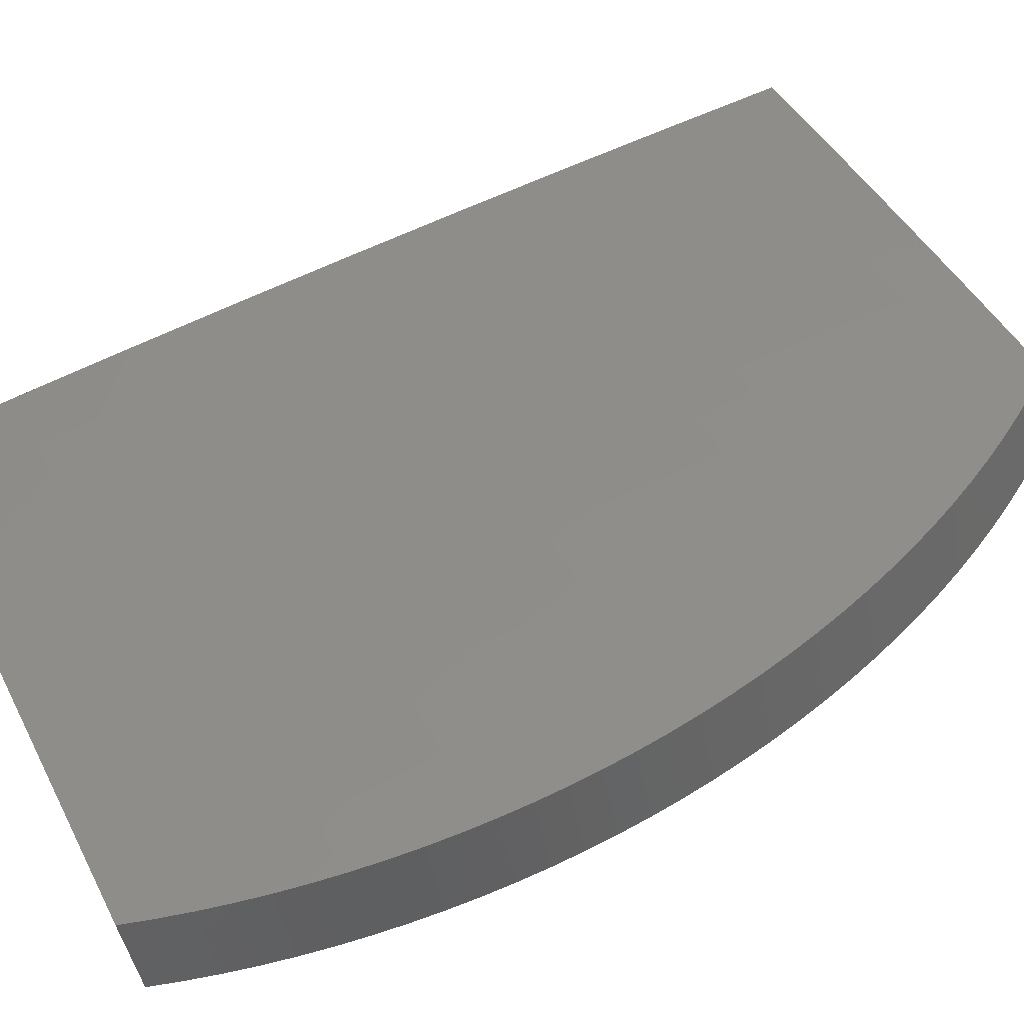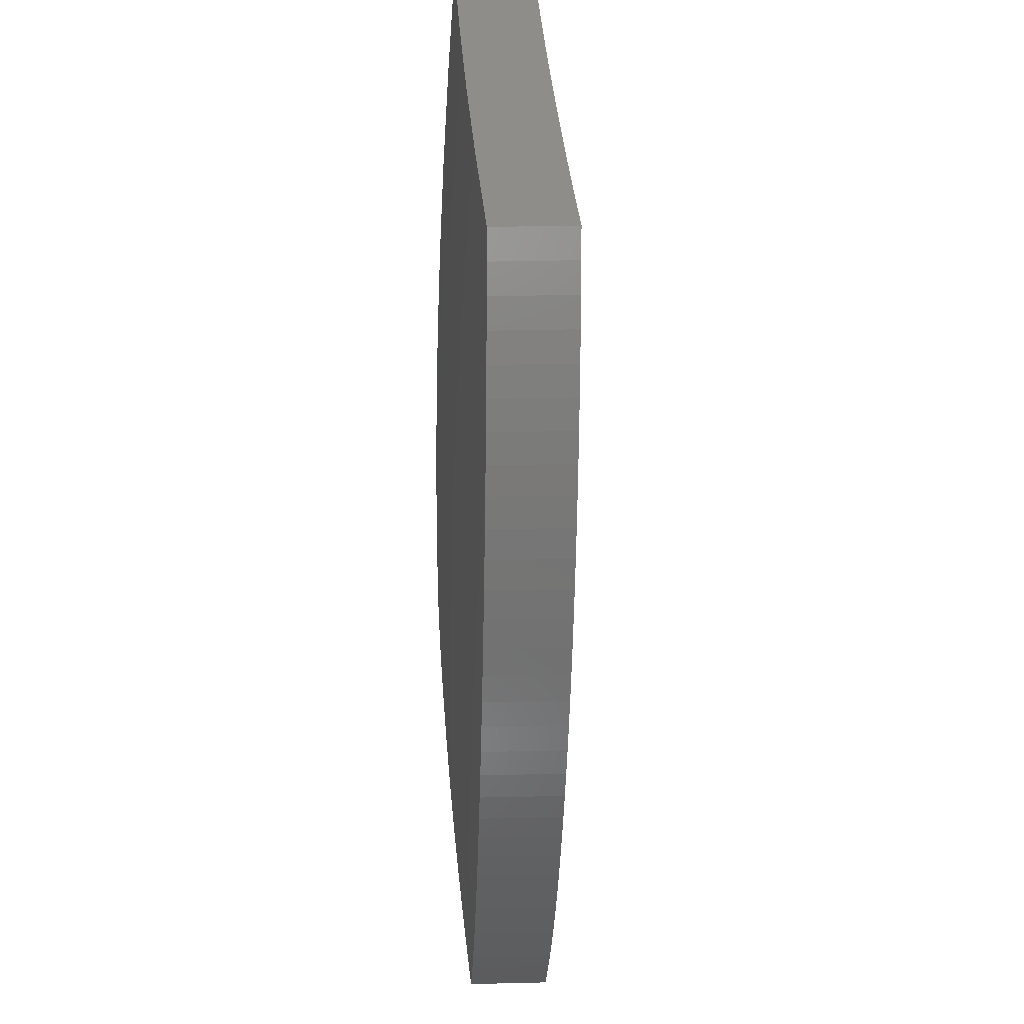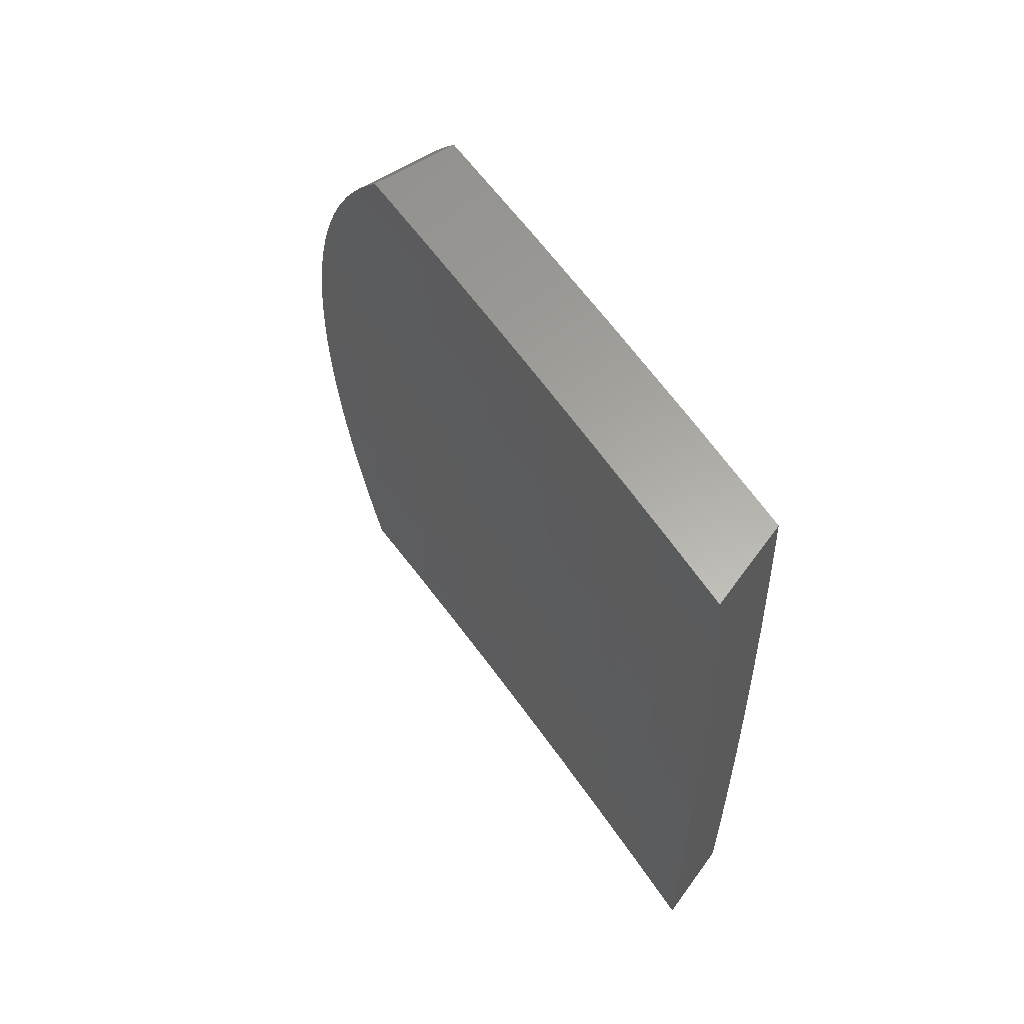
<metadata>
{"format":"stl","ext":"stl","renderer":"f3d","projection":"perspective","resolution":1024,"background":"white","views":[{"elev":65.1,"azim":-117.2,"up":"+Y"},{"elev":41.4,"azim":-113.9,"up":"+Z"},{"elev":62.0,"azim":35.8,"up":"+Z"}]}
</metadata>
<code>
# stl→obj: 312 verts, 620 faces
v 3.492 10.33 0.9738
v 3.51 10.32 1
v 3.565 10.31 0.9367
v 3.633 10.28 1
v 3.653 10.28 0.9367
v 3.74 10.25 0.9367
v 3.742 10.25 0.8734
v 3.829 10.22 0.8734
v 3.831 10.22 0.8103
v 3.918 10.19 0.8103
v 3.919 10.2 0.7473
v 4 10.17 0.7504
v 3.921 10.2 0.6843
v 4 10.17 0.6255
v 3.922 10.2 0.6215
v 3.923 10.21 0.5588
v 3.835 10.23 0.6215
v 3.836 10.24 0.5588
v 3.747 10.27 0.6215
v 3.748 10.27 0.5588
v 3.66 10.3 0.6215
v 3.661 10.3 0.5588
v 3.572 10.32 0.6215
v 3.573 10.33 0.5588
v 3.484 10.35 0.6215
v 3.485 10.36 0.5588
v 3.396 10.38 0.6215
v 3.397 10.38 0.5588
v 3.337 10.4 0.5846
v 3.331 10.4 0.5521
v 3.327 10.41 0.5195
v 3.398 10.39 0.4962
v 3.324 10.41 0.4867
v 3.321 10.41 0.4538
v 3.399 10.39 0.4338
v 3.32 10.41 0.4208
v 3.319 10.42 0.3878
v 3.399 10.39 0.3714
v 3.32 10.42 0.3547
v 3.4 10.39 0.3092
v 3.321 10.42 0.3218
v 3.323 10.42 0.2888
v 3.4 10.39 0.2471
v 3.327 10.42 0.256
v 3.331 10.42 0.2232
v 3.401 10.39 0.1851
v 3.336 10.41 0.1906
v 3.342 10.41 0.1582
v 3.401 10.4 0.1233
v 3.35 10.41 0.126
v 3.358 10.41 0.09401
v 3.401 10.4 0.06158
v 3.367 10.41 0.06232
v 3.377 10.4 0.03097
v 3.388 10.4 1.015e-14
v 3.465 10.38 9.716e-15
v 3.489 10.37 0.06158
v 3.542 10.35 8.566e-15
v 3.577 10.34 0.06158
v 3.619 10.33 6.94e-15
v 3.665 10.31 0.06158
v 3.695 10.3 5.076e-15
v 3.753 10.28 0.06158
v 3.772 10.27 3.212e-15
v 3.84 10.25 0.06158
v 3.848 10.25 1.586e-15
v 3.928 10.22 0.06158
v 3.924 10.22 4.362e-16
v 4 10.19 0
v 4 10.19 0.1252
v 3.928 10.22 0.1233
v 3.927 10.22 0.1851
v 3.84 10.25 0.1851
v 3.839 10.25 0.2471
v 3.752 10.28 0.2471
v 3.751 10.28 0.3092
v 3.664 10.31 0.3092
v 3.663 10.3 0.3714
v 3.575 10.33 0.3714
v 3.575 10.33 0.4338
v 3.487 10.36 0.4338
v 3.486 10.36 0.4962
v 3.756 10.23 1
v 3.828 10.22 0.9367
v 3.916 10.19 0.8734
v 4 10.16 0.8753
v 3.878 10.19 1
v 3.915 10.18 0.9367
v 4 10.15 1
v 4 10.18 0.5005
v 3.924 10.21 0.4962
v 3.837 10.24 0.4962
v 3.749 10.27 0.4962
v 3.661 10.3 0.4962
v 3.574 10.33 0.4962
v 3.925 10.21 0.4338
v 4 10.18 0.3754
v 3.926 10.21 0.3714
v 3.926 10.21 0.3092
v 3.838 10.24 0.3714
v 3.839 10.25 0.3092
v 3.751 10.27 0.3714
v 4 10.19 0.2503
v 3.927 10.21 0.2471
v 3.343 10.4 0.6168
v 3.35 10.39 0.6487
v 3.395 10.38 0.6843
v 3.359 10.39 0.6804
v 3.368 10.38 0.7117
v 3.394 10.37 0.7473
v 3.378 10.38 0.7427
v 3.389 10.37 0.7733
v 3.401 10.37 0.8035
v 3.482 10.35 0.7473
v 3.483 10.35 0.6843
v 3.571 10.32 0.6843
v 3.48 10.34 0.8103
v 3.414 10.36 0.8332
v 3.428 10.36 0.8625
v 3.479 10.34 0.8734
v 3.442 10.35 0.8913
v 3.458 10.34 0.9194
v 3.478 10.33 0.9367
v 3.475 10.33 0.947
v 3.567 10.31 0.8734
v 3.654 10.28 0.8734
v 3.568 10.31 0.8103
v 3.656 10.28 0.8103
v 3.743 10.25 0.8103
v 3.57 10.32 0.7473
v 3.657 10.29 0.7473
v 3.745 10.26 0.7473
v 3.832 10.23 0.7473
v 3.658 10.29 0.6843
v 3.662 10.3 0.4338
v 3.576 10.34 0.3092
v 3.487 10.36 0.3714
v 3.488 10.36 0.3092
v 3.576 10.34 0.2471
v 3.488 10.37 0.2471
v 3.664 10.31 0.2471
v 3.664 10.31 0.1851
v 3.577 10.34 0.1851
v 3.665 10.31 0.1233
v 3.577 10.34 0.1233
v 3.489 10.37 0.1851
v 3.489 10.37 0.1233
v 3.746 10.26 0.6843
v 3.833 10.23 0.6843
v 3.75 10.27 0.4338
v 3.838 10.24 0.4338
v 3.752 10.28 0.1851
v 3.752 10.28 0.1233
v 3.84 10.25 0.1233
v 3.476 10.23 1
v 3.458 10.24 0.9738
v 3.44 10.25 0.9469
v 3.424 10.26 0.9194
v 3.408 10.27 0.8912
v 3.393 10.27 0.8624
v 3.379 10.28 0.8332
v 3.367 10.28 0.8034
v 3.355 10.29 0.7732
v 3.344 10.3 0.7426
v 3.333 10.3 0.7116
v 3.324 10.31 0.6803
v 3.316 10.31 0.6486
v 3.309 10.31 0.6166
v 3.302 10.32 0.5844
v 3.297 10.32 0.5519
v 3.293 10.32 0.5193
v 3.289 10.33 0.4865
v 3.287 10.33 0.4536
v 3.285 10.33 0.4207
v 3.285 10.33 0.3877
v 3.285 10.33 0.3547
v 3.287 10.33 0.3217
v 3.289 10.33 0.2887
v 3.292 10.33 0.2559
v 3.297 10.33 0.2231
v 3.302 10.33 0.1905
v 3.308 10.33 0.1581
v 3.315 10.33 0.1259
v 3.324 10.33 0.0939
v 3.333 10.32 0.06225
v 3.343 10.32 0.03094
v 3.354 10.32 6.52e-14
v 4 10.06 0.8753
v 4 10.05 1
v 3.911 10.09 0.9367
v 3.935 10.07 1
v 3.87 10.1 1
v 3.819 10.12 0.9367
v 3.805 10.12 1
v 3.739 10.15 1
v 3.727 10.15 0.9367
v 3.673 10.17 1
v 3.636 10.19 0.9367
v 3.608 10.19 1
v 3.544 10.22 0.9367
v 3.542 10.21 1
v 3.452 10.25 0.9367
v 3.453 10.25 0.8734
v 3.455 10.26 0.8103
v 3.545 10.22 0.8734
v 3.547 10.23 0.8103
v 3.637 10.19 0.8734
v 3.639 10.2 0.8103
v 3.729 10.16 0.8734
v 3.731 10.16 0.8103
v 3.821 10.13 0.8734
v 3.822 10.13 0.8103
v 3.912 10.09 0.8734
v 3.914 10.1 0.8103
v 4 10.07 0.7504
v 3.915 10.1 0.7472
v 3.917 10.1 0.6843
v 3.825 10.14 0.6843
v 3.826 10.14 0.6215
v 3.734 10.17 0.6215
v 3.736 10.18 0.5588
v 3.644 10.21 0.5588
v 3.645 10.21 0.4962
v 3.552 10.24 0.4962
v 3.553 10.24 0.4338
v 3.461 10.27 0.4338
v 3.462 10.28 0.3714
v 3.37 10.31 0.3714
v 3.37 10.31 0.3092
v 3.456 10.26 0.7472
v 3.364 10.29 0.7472
v 3.365 10.29 0.6843
v 3.366 10.3 0.6215
v 3.457 10.26 0.6843
v 3.458 10.27 0.6215
v 3.549 10.23 0.6843
v 3.55 10.24 0.6215
v 3.641 10.2 0.6843
v 3.643 10.21 0.6215
v 3.733 10.17 0.6843
v 3.367 10.3 0.5588
v 3.368 10.3 0.4962
v 3.369 10.3 0.4338
v 3.371 10.31 0.2471
v 3.462 10.28 0.3092
v 3.463 10.28 0.2471
v 3.554 10.25 0.3092
v 3.555 10.25 0.2471
v 3.647 10.22 0.3092
v 3.647 10.22 0.2471
v 3.739 10.19 0.3092
v 3.739 10.19 0.2471
v 3.831 10.15 0.3092
v 3.831 10.15 0.2471
v 3.922 10.12 0.3092
v 3.923 10.12 0.2471
v 4 10.09 0.2503
v 3.923 10.12 0.1851
v 4 10.09 0.1252
v 3.924 10.12 0.1233
v 3.924 10.12 0.06157
v 3.832 10.16 0.06157
v 3.84 10.15 1.019e-14
v 3.759 10.18 2.063e-14
v 3.74 10.19 0.06157
v 3.678 10.21 3.26e-14
v 3.648 10.22 0.06157
v 3.598 10.24 4.457e-14
v 3.556 10.25 0.06157
v 3.516 10.26 5.501e-14
v 3.464 10.28 0.06157
v 3.435 10.29 6.239e-14
v 3.371 10.31 0.06157
v 3.371 10.31 0.1233
v 3.371 10.31 0.1851
v 3.92 10.12 2.801e-15
v 4 10.09 0
v 4 10.09 0.3754
v 3.922 10.12 0.3714
v 3.83 10.15 0.3714
v 3.738 10.18 0.3714
v 3.646 10.22 0.3714
v 3.554 10.25 0.3714
v 3.921 10.12 0.4338
v 4 10.08 0.5005
v 3.92 10.11 0.4962
v 3.919 10.11 0.5588
v 3.828 10.15 0.4962
v 3.827 10.14 0.5588
v 3.736 10.18 0.4962
v 4 10.08 0.6255
v 3.918 10.11 0.6215
v 3.824 10.13 0.7472
v 3.732 10.17 0.7472
v 3.64 10.2 0.7472
v 3.548 10.23 0.7472
v 3.829 10.15 0.4338
v 3.737 10.18 0.4338
v 3.645 10.21 0.4338
v 3.831 10.16 0.1851
v 3.74 10.19 0.1851
v 3.647 10.22 0.1851
v 3.555 10.25 0.1851
v 3.463 10.28 0.1851
v 3.832 10.16 0.1233
v 3.74 10.19 0.1233
v 3.648 10.22 0.1233
v 3.556 10.25 0.1233
v 3.463 10.28 0.1233
v 3.551 10.24 0.5588
v 3.459 10.27 0.5588
v 3.46 10.27 0.4962
f 1 2 3
f 3 2 4
f 3 4 5
f 5 4 6
f 5 6 7
f 7 6 8
f 7 8 9
f 9 8 10
f 9 10 11
f 11 10 12
f 11 12 13
f 13 12 14
f 13 14 15
f 15 14 16
f 15 16 17
f 17 16 18
f 17 18 19
f 19 18 20
f 19 20 21
f 21 20 22
f 21 22 23
f 23 22 24
f 23 24 25
f 25 24 26
f 25 26 27
f 27 26 28
f 27 28 29
f 29 28 30
f 30 28 31
f 31 28 32
f 31 32 33
f 33 32 34
f 34 32 35
f 34 35 36
f 36 35 37
f 37 35 38
f 37 38 39
f 39 38 40
f 39 40 41
f 41 40 42
f 42 40 43
f 42 43 44
f 44 43 45
f 45 43 46
f 45 46 47
f 47 46 48
f 48 46 49
f 48 49 50
f 50 49 51
f 51 49 52
f 51 52 53
f 53 52 54
f 54 52 55
f 55 52 56
f 56 52 57
f 56 57 58
f 58 57 59
f 58 59 60
f 60 59 61
f 60 61 62
f 62 61 63
f 62 63 64
f 64 63 65
f 64 65 66
f 66 65 67
f 66 67 68
f 68 67 69
f 69 67 70
f 70 67 71
f 70 71 72
f 72 71 73
f 72 73 74
f 74 73 75
f 74 75 76
f 76 75 77
f 76 77 78
f 78 77 79
f 78 79 80
f 80 79 81
f 80 81 82
f 82 81 32
f 82 32 28
f 4 83 6
f 6 83 84
f 6 84 8
f 8 84 85
f 8 85 10
f 10 85 86
f 10 86 12
f 83 87 84
f 84 87 88
f 84 88 85
f 85 88 86
f 87 89 88
f 88 89 86
f 14 90 16
f 16 90 91
f 16 91 18
f 18 91 92
f 18 92 20
f 20 92 93
f 20 93 22
f 22 93 94
f 22 94 24
f 24 94 95
f 24 95 26
f 26 95 82
f 26 82 28
f 91 90 96
f 96 90 97
f 96 97 98
f 98 97 99
f 98 99 100
f 100 99 101
f 100 101 102
f 102 101 76
f 102 76 78
f 97 103 99
f 99 103 104
f 99 104 101
f 101 104 74
f 101 74 76
f 104 103 72
f 72 103 70
f 29 105 27
f 27 105 106
f 27 106 107
f 107 106 108
f 107 108 109
f 107 109 110
f 110 109 111
f 110 111 112
f 112 113 110
f 110 113 114
f 110 114 115
f 115 114 116
f 115 116 23
f 23 116 21
f 114 113 117
f 117 113 118
f 117 118 119
f 117 119 120
f 120 119 121
f 120 121 122
f 120 122 123
f 123 122 124
f 123 124 1
f 123 1 3
f 120 123 125
f 125 123 3
f 125 3 126
f 126 3 5
f 126 5 7
f 117 120 127
f 127 120 125
f 127 125 128
f 128 125 126
f 128 126 129
f 129 126 7
f 129 7 9
f 114 117 130
f 130 117 127
f 130 127 131
f 131 127 128
f 131 128 132
f 132 128 129
f 132 129 133
f 133 129 9
f 133 9 11
f 114 130 116
f 116 130 134
f 116 134 21
f 21 134 19
f 134 130 131
f 115 23 25
f 82 95 80
f 80 95 135
f 80 135 78
f 78 135 102
f 135 95 94
f 79 136 137
f 137 136 138
f 137 138 38
f 38 138 40
f 136 139 138
f 138 139 140
f 138 140 40
f 40 140 43
f 79 77 136
f 136 77 141
f 136 141 139
f 139 141 142
f 139 142 143
f 143 142 144
f 143 144 145
f 145 144 61
f 145 61 59
f 139 143 140
f 140 143 146
f 140 146 43
f 43 146 46
f 143 145 146
f 146 145 147
f 146 147 46
f 46 147 49
f 145 59 147
f 147 59 57
f 147 57 49
f 49 57 52
f 79 137 81
f 81 137 35
f 81 35 32
f 35 137 38
f 27 107 25
f 25 107 115
f 107 110 115
f 134 131 148
f 148 131 132
f 148 132 149
f 149 132 133
f 149 133 13
f 13 133 11
f 135 94 150
f 150 94 93
f 150 93 151
f 151 93 92
f 151 92 96
f 96 92 91
f 77 75 141
f 141 75 152
f 141 152 142
f 142 152 153
f 142 153 144
f 144 153 63
f 144 63 61
f 149 17 148
f 148 17 19
f 148 19 134
f 13 15 149
f 149 15 17
f 151 100 150
f 150 100 102
f 150 102 135
f 96 98 151
f 151 98 100
f 152 75 73
f 72 74 104
f 153 152 154
f 154 152 73
f 154 73 71
f 63 153 65
f 65 153 154
f 65 154 67
f 67 154 71
f 155 2 156
f 156 2 1
f 156 1 157
f 157 1 124
f 157 124 158
f 158 124 122
f 158 122 159
f 159 122 121
f 159 121 160
f 160 121 119
f 160 119 161
f 161 119 118
f 161 118 162
f 162 118 113
f 162 113 163
f 163 113 112
f 163 112 164
f 164 112 111
f 164 111 165
f 165 111 109
f 165 109 166
f 166 109 108
f 166 108 167
f 167 108 106
f 167 106 105
f 167 105 168
f 168 105 29
f 168 29 169
f 169 29 30
f 169 30 170
f 170 30 31
f 170 31 171
f 171 31 33
f 171 33 172
f 172 33 34
f 172 34 173
f 173 34 174
f 174 34 36
f 174 36 175
f 175 36 37
f 175 37 176
f 176 37 39
f 176 39 177
f 177 39 41
f 177 41 178
f 178 41 42
f 178 42 179
f 179 42 44
f 179 44 180
f 180 44 45
f 180 45 181
f 181 45 47
f 181 47 182
f 182 47 48
f 182 48 183
f 183 48 50
f 183 50 184
f 184 50 51
f 184 51 185
f 185 51 53
f 185 53 186
f 186 53 54
f 186 54 187
f 187 54 55
f 188 189 190
f 190 189 191
f 190 191 192
f 190 192 193
f 193 192 194
f 193 194 195
f 193 195 196
f 196 195 197
f 196 197 198
f 198 197 199
f 198 199 200
f 200 199 201
f 200 201 155
f 155 156 200
f 200 156 202
f 200 202 203
f 203 202 158
f 203 158 159
f 156 157 202
f 202 157 158
f 159 160 203
f 203 160 204
f 203 204 205
f 205 204 206
f 205 206 207
f 207 206 208
f 207 208 209
f 209 208 210
f 209 210 211
f 211 210 212
f 211 212 213
f 213 212 214
f 213 214 188
f 188 214 215
f 215 214 216
f 215 216 217
f 217 216 218
f 217 218 219
f 219 218 220
f 219 220 221
f 221 220 222
f 221 222 223
f 223 222 224
f 223 224 225
f 225 224 226
f 225 226 227
f 227 226 228
f 227 228 229
f 229 228 176
f 229 176 177
f 160 161 204
f 204 161 162
f 204 162 230
f 230 162 231
f 230 231 232
f 232 231 165
f 232 165 166
f 162 163 231
f 231 163 164
f 231 164 165
f 166 167 232
f 232 167 233
f 232 233 234
f 234 233 235
f 234 235 236
f 236 235 237
f 236 237 238
f 238 237 239
f 238 239 240
f 240 239 220
f 240 220 218
f 167 168 233
f 233 168 169
f 233 169 241
f 241 169 170
f 241 170 171
f 241 171 242
f 242 171 172
f 242 172 173
f 242 173 243
f 243 173 174
f 243 174 228
f 228 174 176
f 174 175 176
f 177 178 229
f 229 178 244
f 229 244 245
f 245 244 246
f 245 246 247
f 247 246 248
f 247 248 249
f 249 248 250
f 249 250 251
f 251 250 252
f 251 252 253
f 253 252 254
f 253 254 255
f 255 254 256
f 255 256 257
f 257 256 258
f 257 258 259
f 259 258 260
f 259 260 261
f 261 260 262
f 261 262 263
f 263 262 264
f 264 262 265
f 264 265 266
f 266 265 267
f 266 267 268
f 268 267 269
f 268 269 270
f 270 269 271
f 270 271 272
f 272 271 273
f 272 273 187
f 187 273 186
f 186 273 185
f 185 273 184
f 184 273 274
f 184 274 183
f 183 274 182
f 182 274 275
f 182 275 181
f 181 275 180
f 180 275 244
f 180 244 179
f 179 244 178
f 263 276 261
f 261 276 277
f 261 277 259
f 257 278 255
f 255 278 279
f 255 279 253
f 253 279 280
f 253 280 251
f 251 280 281
f 251 281 249
f 249 281 282
f 249 282 247
f 247 282 283
f 247 283 245
f 245 283 227
f 245 227 229
f 279 278 284
f 284 278 285
f 284 285 286
f 286 285 287
f 286 287 288
f 288 287 289
f 288 289 290
f 290 289 221
f 290 221 223
f 285 291 287
f 287 291 292
f 287 292 289
f 289 292 219
f 289 219 221
f 292 291 217
f 217 291 215
f 213 188 190
f 211 213 190
f 216 214 293
f 293 214 212
f 293 212 294
f 294 212 210
f 294 210 295
f 295 210 208
f 295 208 296
f 296 208 206
f 296 206 230
f 230 206 204
f 219 292 217
f 280 279 284
f 284 286 297
f 297 286 288
f 297 288 298
f 298 288 290
f 298 290 299
f 299 290 223
f 299 223 225
f 258 256 300
f 300 256 254
f 300 254 301
f 301 254 252
f 301 252 302
f 302 252 250
f 302 250 303
f 303 250 248
f 303 248 304
f 304 248 246
f 304 246 275
f 275 246 244
f 260 258 305
f 305 258 300
f 305 300 306
f 306 300 301
f 306 301 307
f 307 301 302
f 307 302 308
f 308 302 303
f 308 303 309
f 309 303 304
f 309 304 274
f 274 304 275
f 209 211 193
f 193 211 190
f 240 218 293
f 293 218 216
f 240 293 294
f 281 280 297
f 297 280 284
f 281 297 298
f 265 262 305
f 305 262 260
f 265 305 306
f 207 209 196
f 196 209 193
f 238 240 294
f 238 294 295
f 222 220 239
f 282 281 298
f 282 298 299
f 267 265 306
f 267 306 307
f 205 207 198
f 198 207 196
f 236 238 295
f 236 295 296
f 222 239 310
f 310 239 237
f 310 237 311
f 311 237 235
f 311 235 241
f 241 235 233
f 283 282 299
f 283 299 225
f 269 267 307
f 269 307 308
f 203 205 200
f 200 205 198
f 234 236 296
f 234 296 230
f 222 310 224
f 224 310 312
f 224 312 226
f 226 312 243
f 226 243 228
f 312 310 311
f 227 283 225
f 271 269 308
f 271 308 309
f 232 234 230
f 241 242 311
f 311 242 312
f 242 243 312
f 273 271 309
f 273 309 274
f 277 276 69
f 69 276 263
f 69 263 68
f 68 263 264
f 68 264 66
f 66 264 266
f 66 266 64
f 64 266 268
f 64 268 62
f 62 268 60
f 60 268 270
f 60 270 58
f 58 270 272
f 58 272 56
f 56 272 187
f 56 187 55
f 189 188 89
f 89 188 215
f 89 215 291
f 285 12 291
f 291 12 86
f 291 86 89
f 12 285 14
f 14 285 278
f 14 278 90
f 90 278 257
f 90 257 97
f 97 257 103
f 103 257 259
f 103 259 70
f 70 259 277
f 70 277 69
f 2 155 4
f 4 155 201
f 4 201 199
f 4 199 83
f 83 199 197
f 83 197 195
f 83 195 87
f 87 195 194
f 87 194 192
f 87 192 89
f 89 192 191
f 89 191 189

</code>
